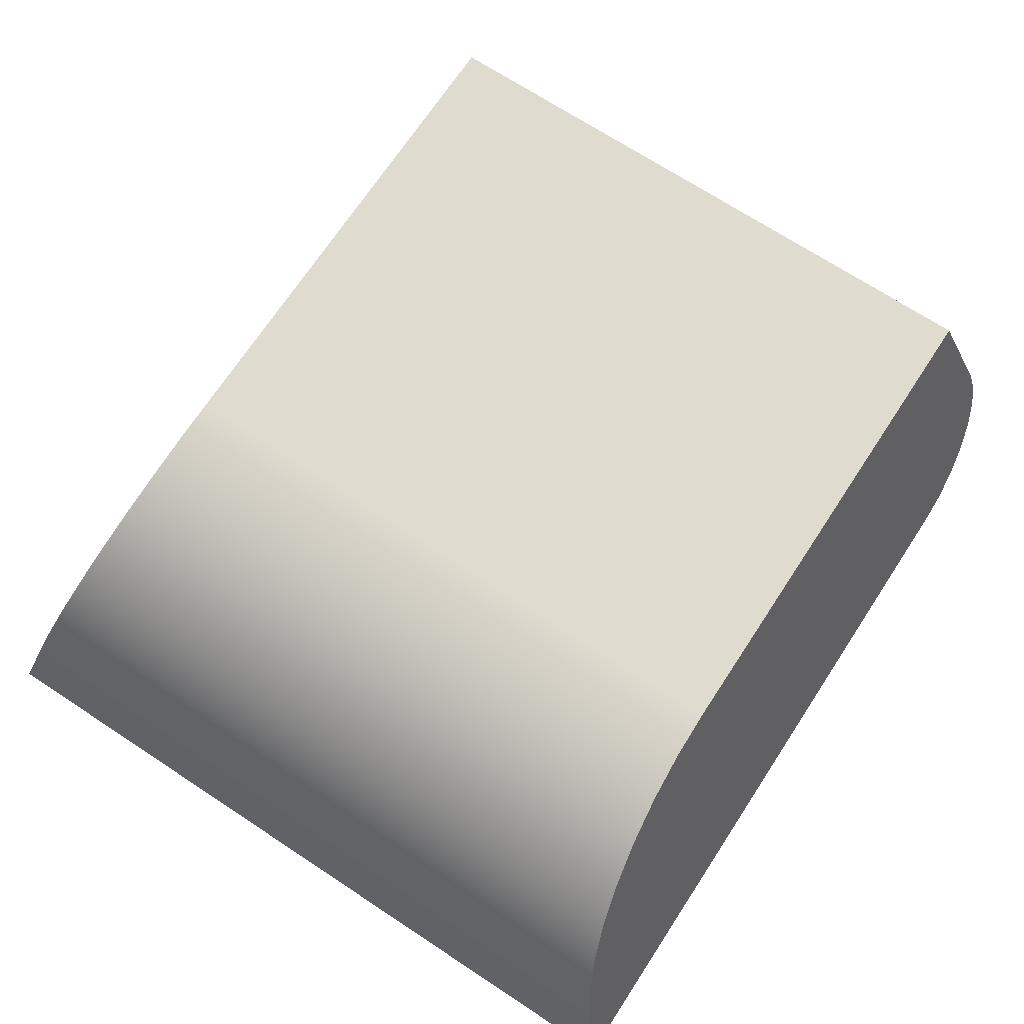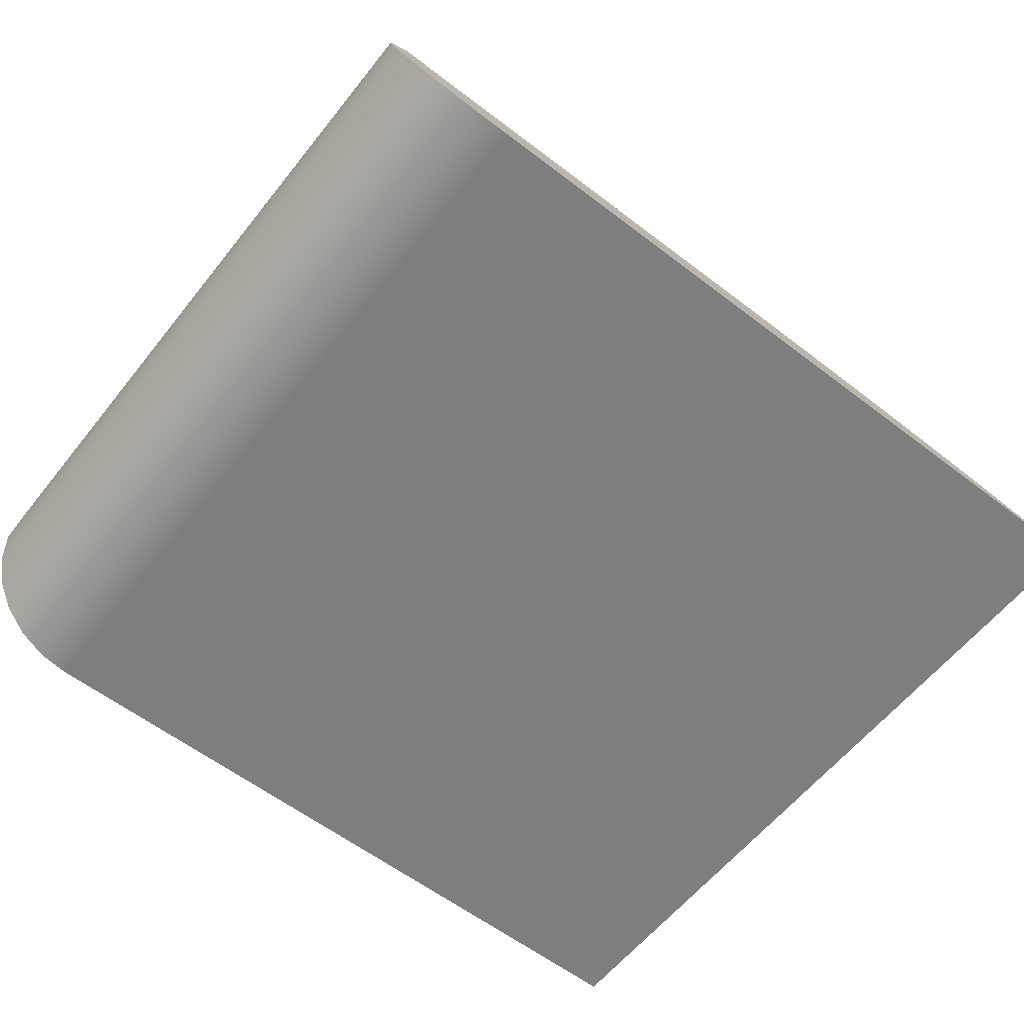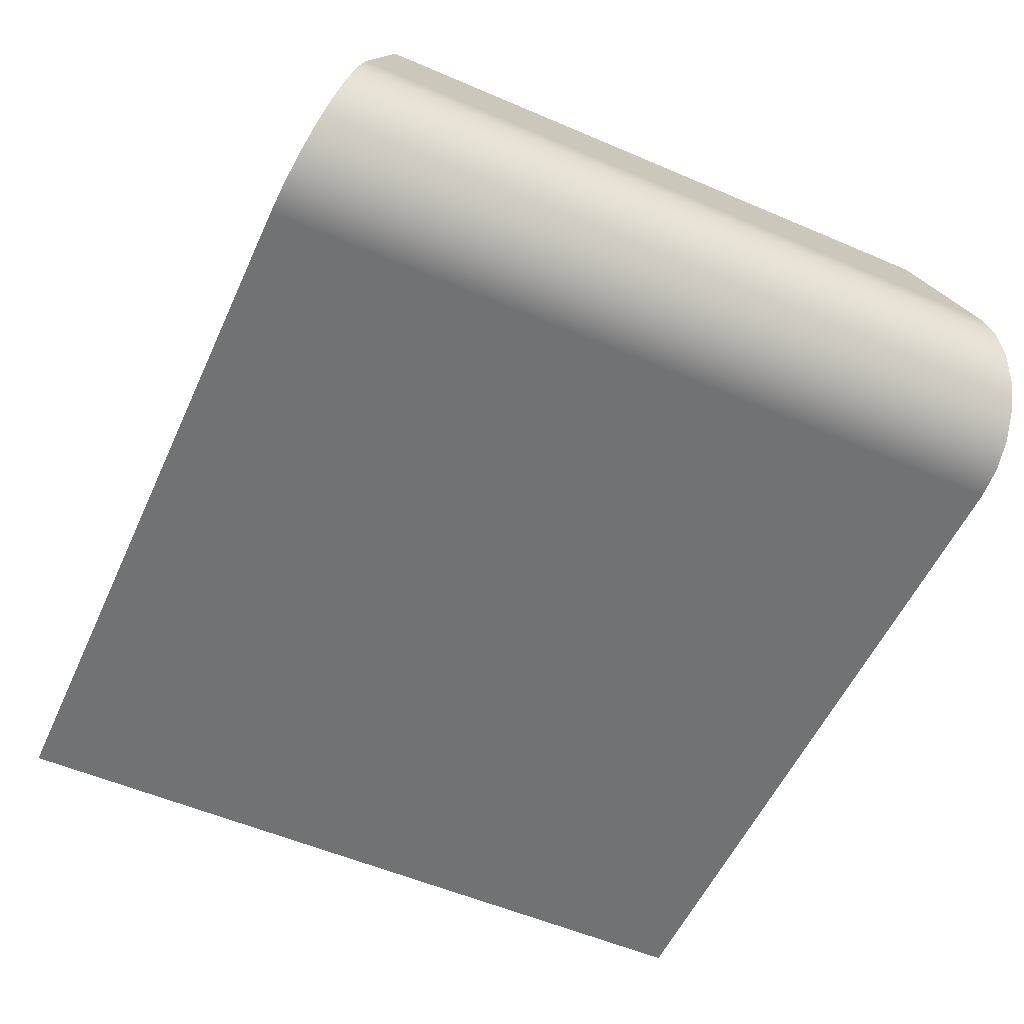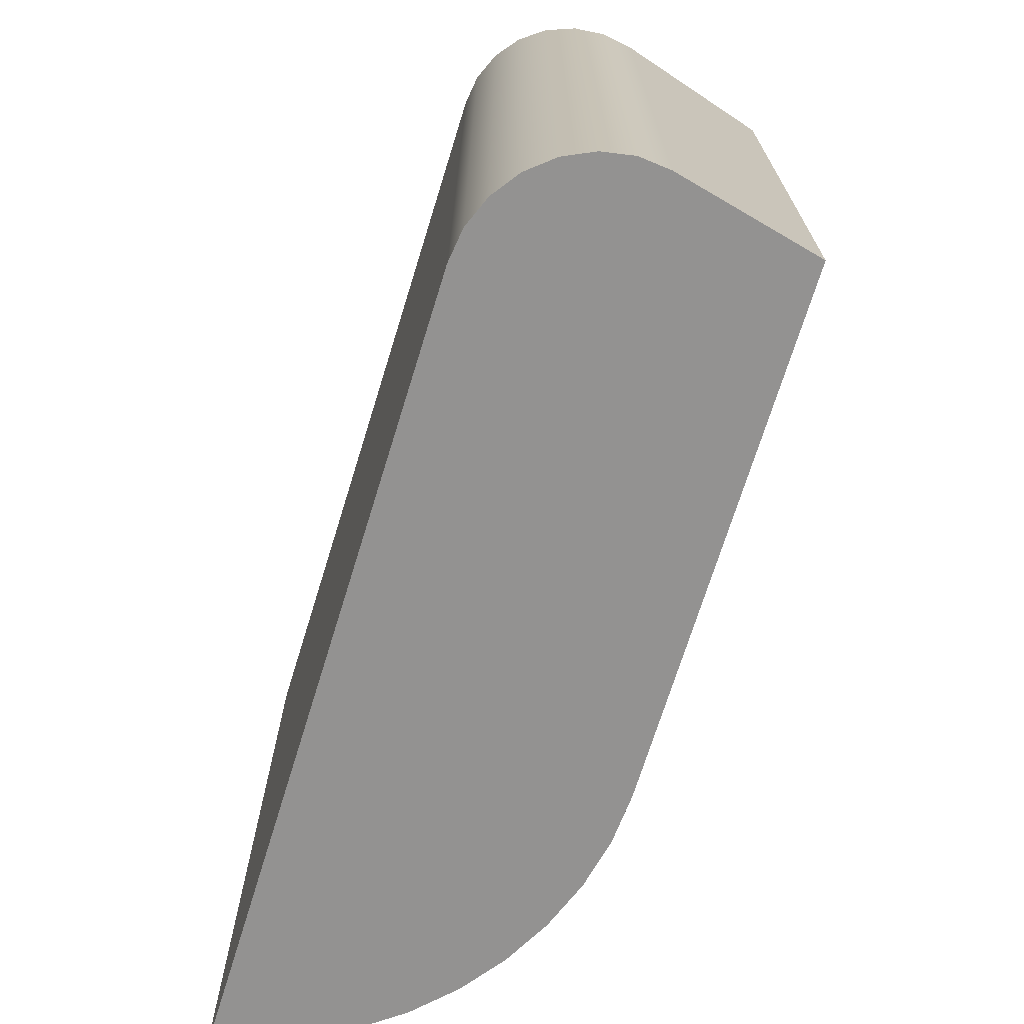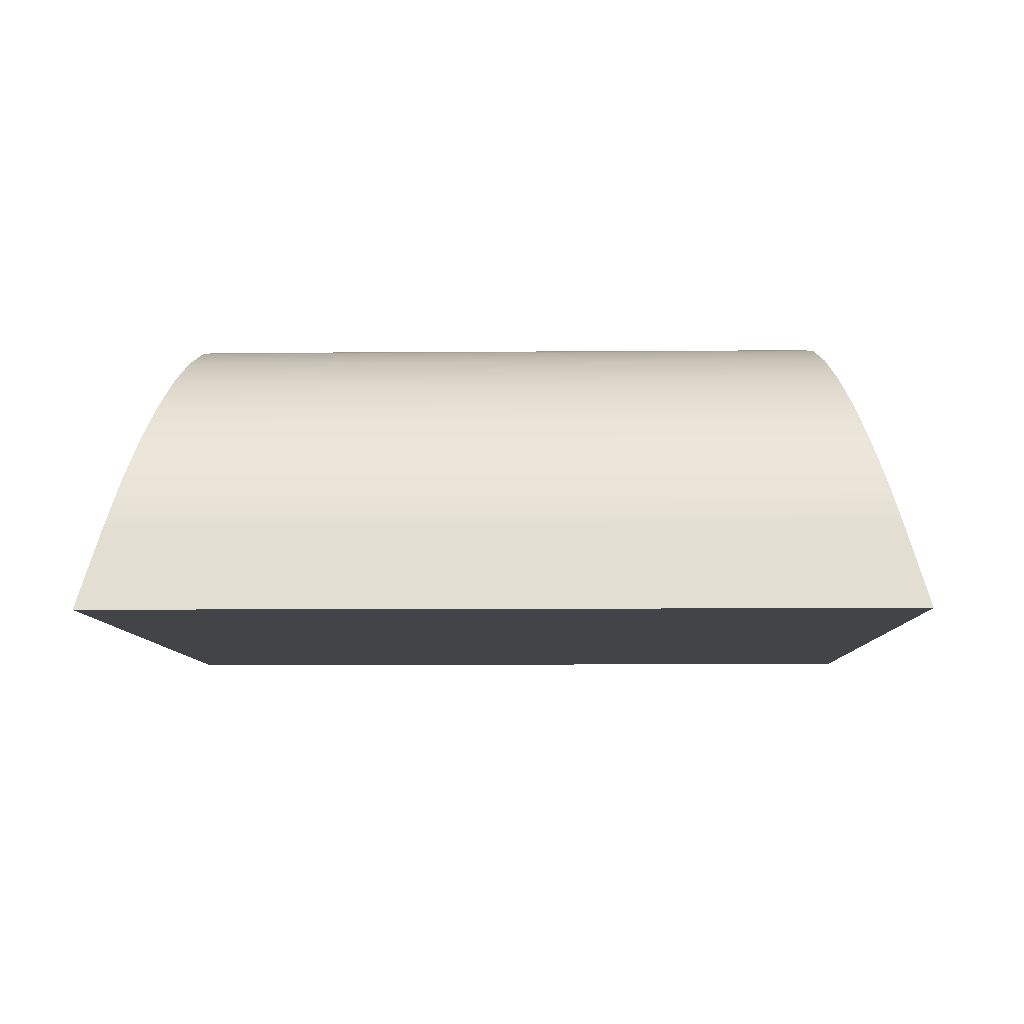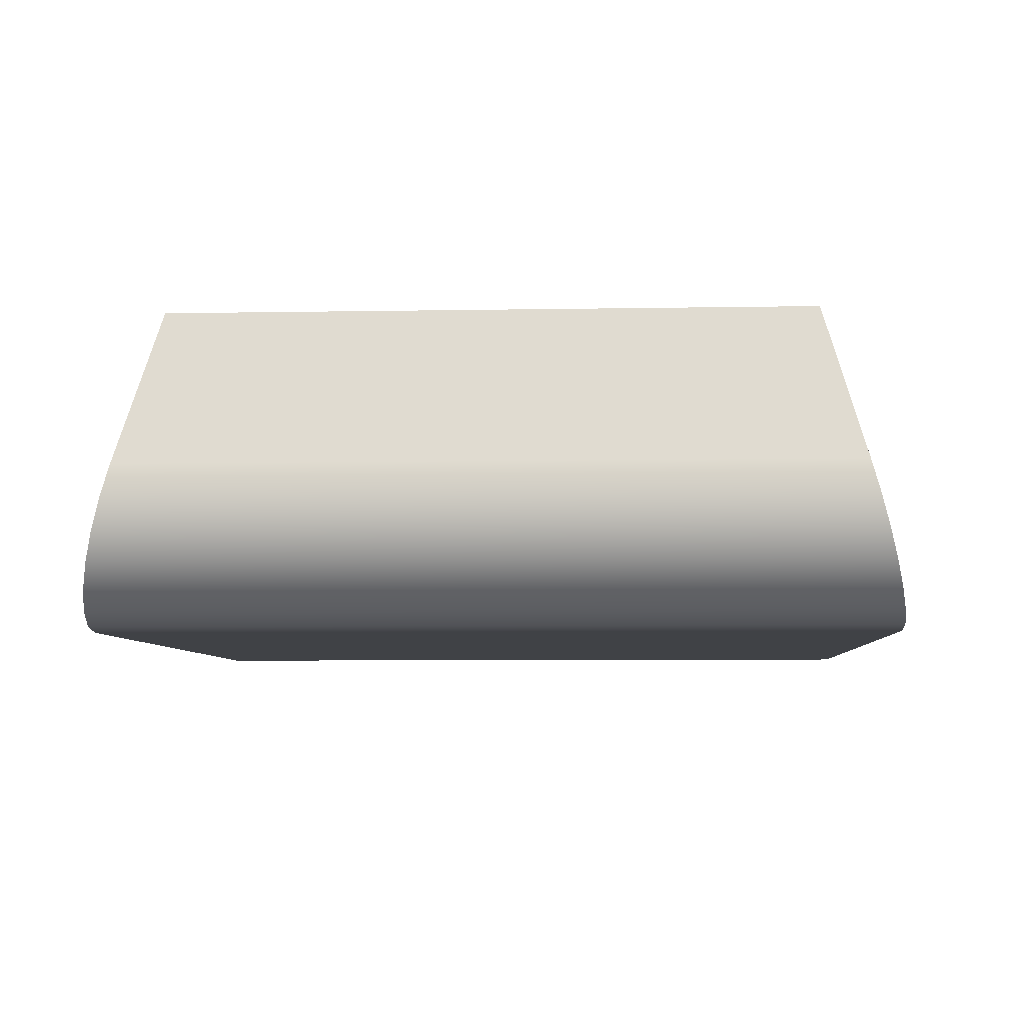
<metadata>
{"format":"obj","ext":"obj","renderer":"f3d","projection":"perspective","resolution":1024,"background":"white","views":[{"elev":70.3,"azim":123.3,"up":"+Z"},{"elev":-59.4,"azim":-38.2,"up":"+Z"},{"elev":-55.5,"azim":-114.3,"up":"+Z"},{"elev":-70.9,"azim":-107.2,"up":"+Y"},{"elev":-8.1,"azim":91.3,"up":"+Z"},{"elev":-6.2,"azim":-86.9,"up":"+Z"}]}
</metadata>
<code>
g Body11
v -60.77 213.4 50
v -52.63 213.2 49.33
v -44.7 212.7 47.35
v -37.2 211.8 44.1
v -30.34 210.6 39.67
v -24.28 209.2 34.18
v -19.2 207.4 27.78
v -15.23 205.5 20.64
v -12.48 203.5 12.94
v -12.48 326.5 12.94
v -15.23 324.5 20.64
v -19.2 322.6 27.78
v -24.28 320.8 34.18
v -30.34 319.4 39.67
v -37.2 318.2 44.1
v -44.7 317.3 47.35
v -52.63 316.8 49.33
v -60.77 316.6 50
v -9.01 200 0
v -9.01 330 0
v -145.6 213.4 50
v -152.3 206.7 25.18
v -152.9 205.4 20
v -152.3 204 14.82
v -150.3 202.7 10
v -147.1 201.6 5.858
v -142.9 200.7 2.679
v -138.1 200.2 0.6815
v -132.9 200 0
v -152.3 323.3 25.18
v -152.9 324.6 20
v -152.3 326 14.82
v -150.3 327.3 10
v -147.1 328.4 5.858
v -142.9 329.3 2.679
v -138.1 329.8 0.6815
v -132.9 330 0
v -145.6 316.6 50
f 18 1 17
f 17 1 2
f 17 2 16
f 16 2 3
f 16 3 15
f 15 3 4
f 15 4 14
f 14 4 5
f 14 5 13
f 13 5 6
f 13 6 12
f 12 6 7
f 12 7 11
f 11 7 8
f 11 8 10
f 10 8 9
f 10 9 20
f 20 9 19
f 19 9 29
f 29 9 8
f 29 8 24
f 24 8 23
f 23 8 7
f 23 7 22
f 22 7 6
f 22 6 5
f 22 5 1
f 1 5 4
f 1 4 3
f 3 2 1
f 1 21 22
f 24 25 29
f 29 25 26
f 29 26 27
f 27 28 29
f 22 30 23
f 23 30 31
f 23 31 24
f 24 31 32
f 24 32 25
f 25 32 33
f 25 33 26
f 26 33 34
f 26 34 27
f 27 34 35
f 27 35 28
f 28 35 36
f 28 36 29
f 29 36 37
f 30 22 38
f 38 22 21
f 17 16 18
f 18 16 15
f 18 15 14
f 18 14 30
f 30 14 13
f 30 13 12
f 30 12 31
f 31 12 11
f 31 11 32
f 32 11 37
f 32 37 33
f 33 37 34
f 34 37 35
f 35 37 36
f 11 10 37
f 37 10 20
f 30 38 18
f 18 38 1
f 1 38 21
f 37 20 29
f 29 20 19

</code>
